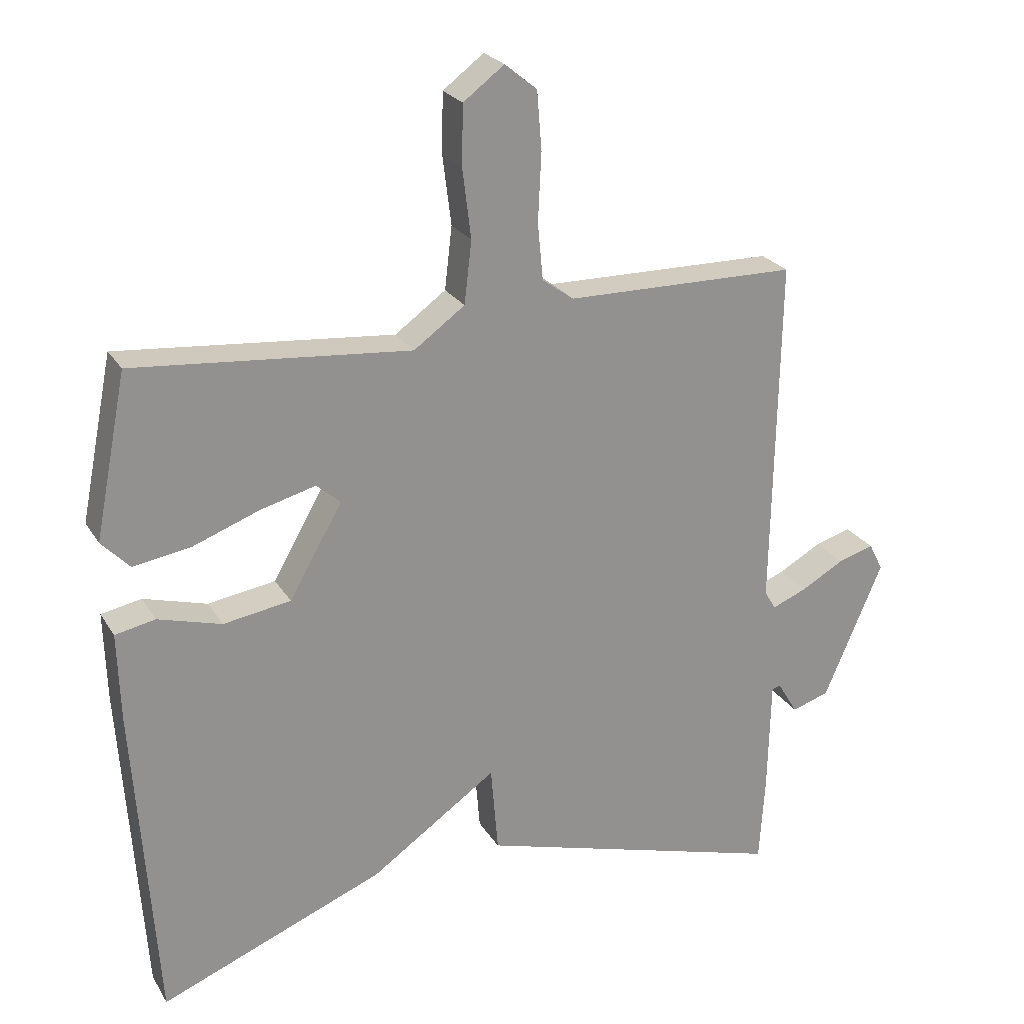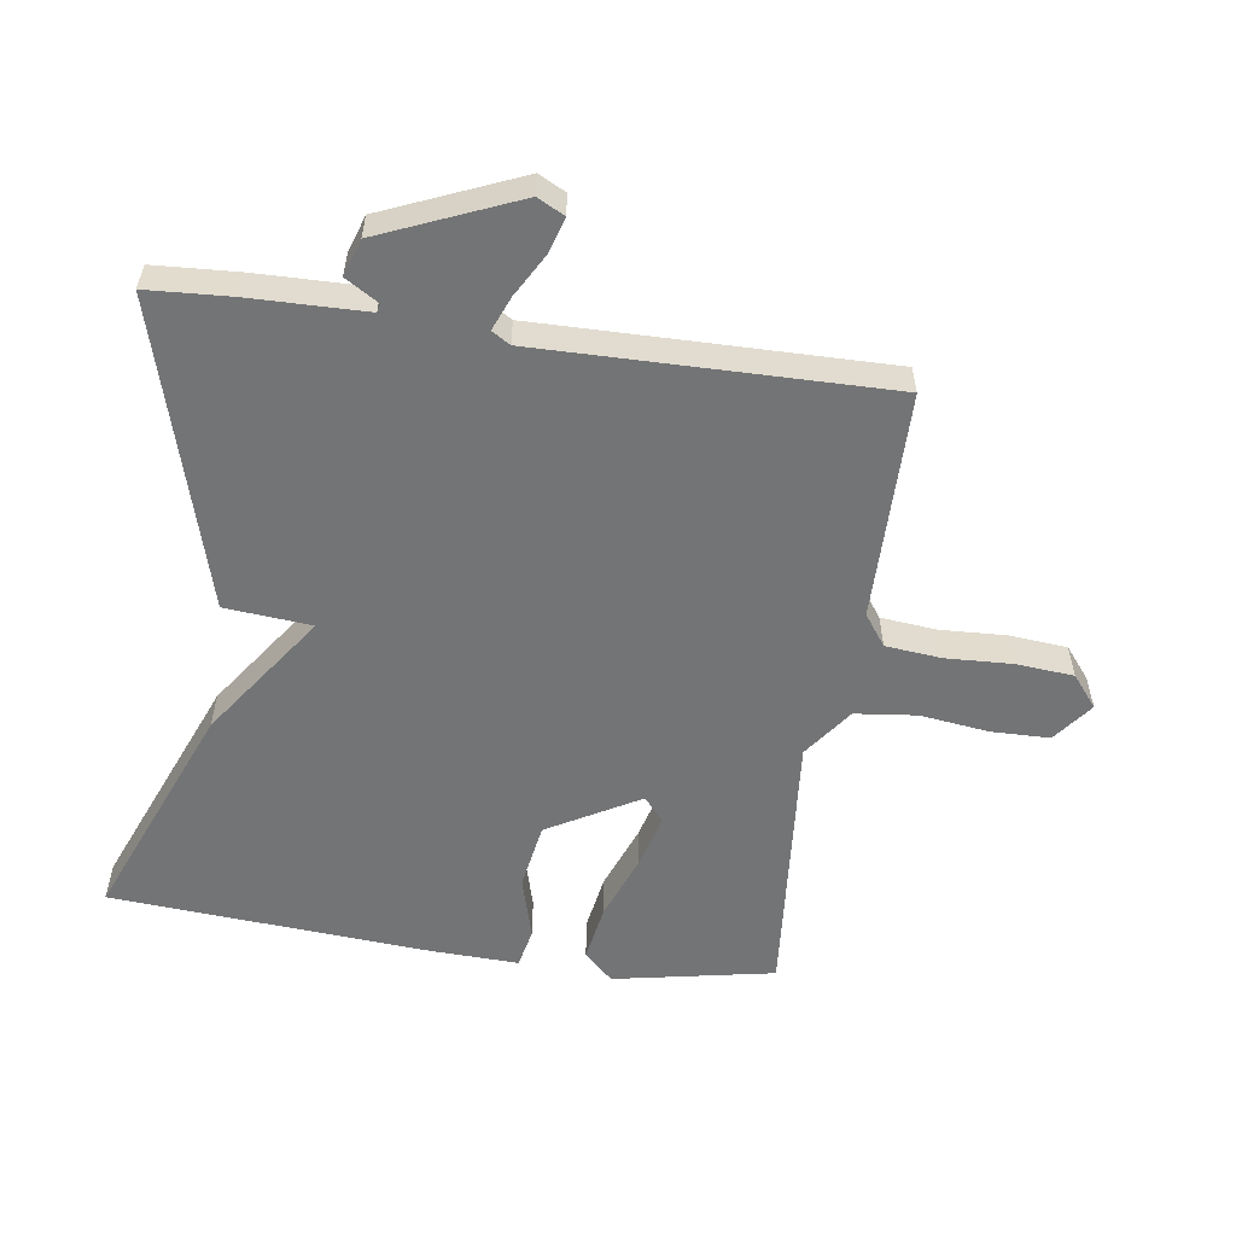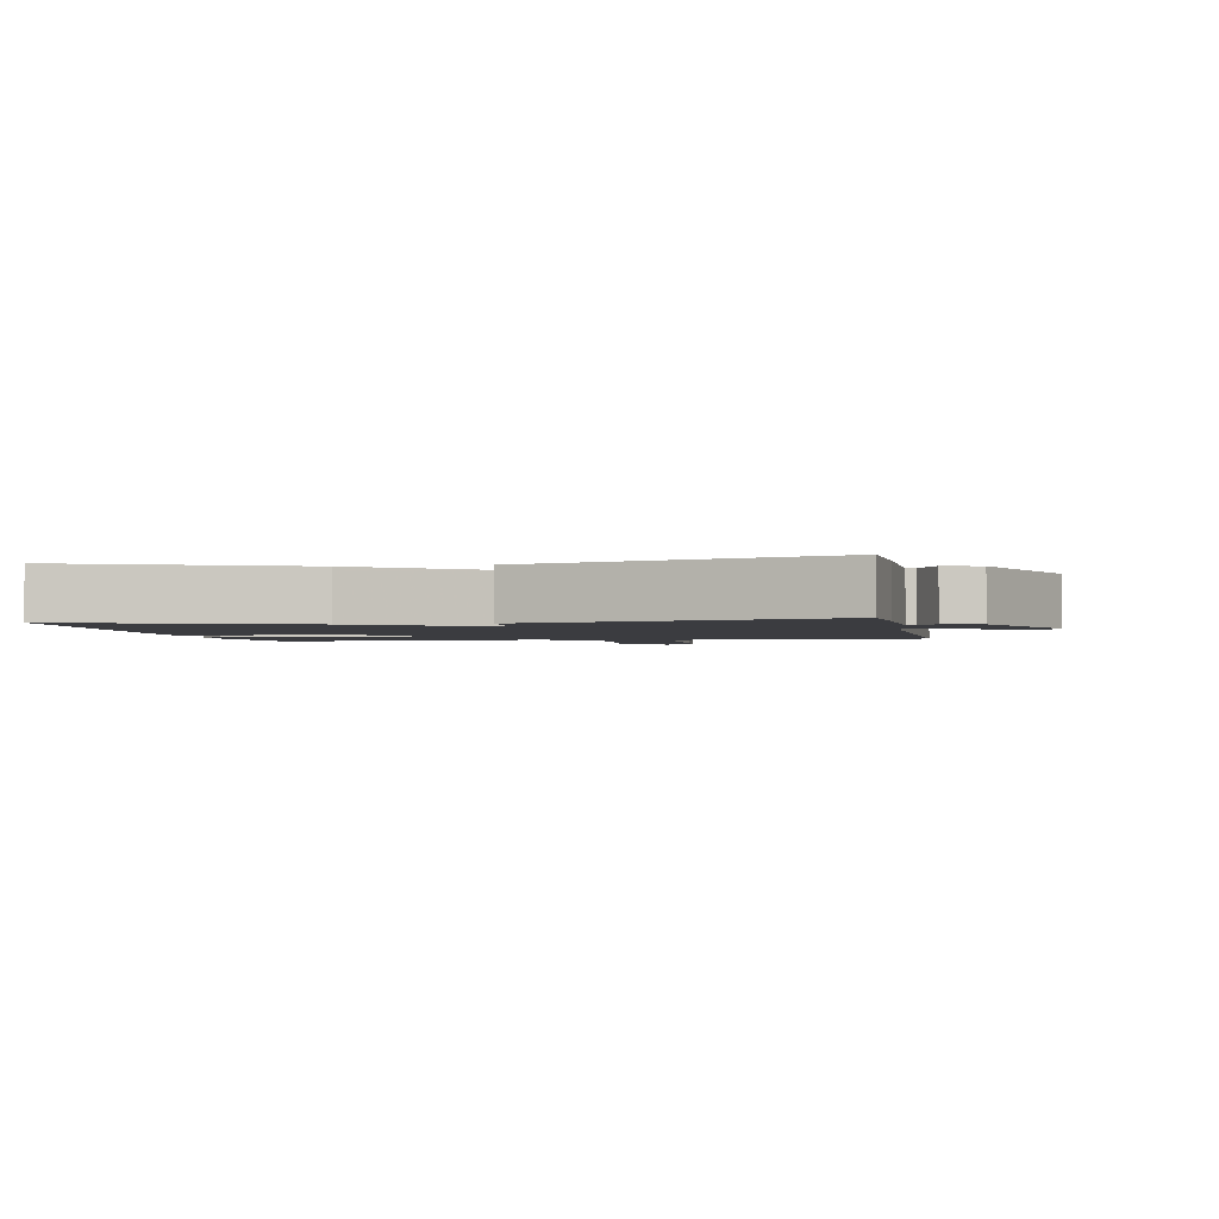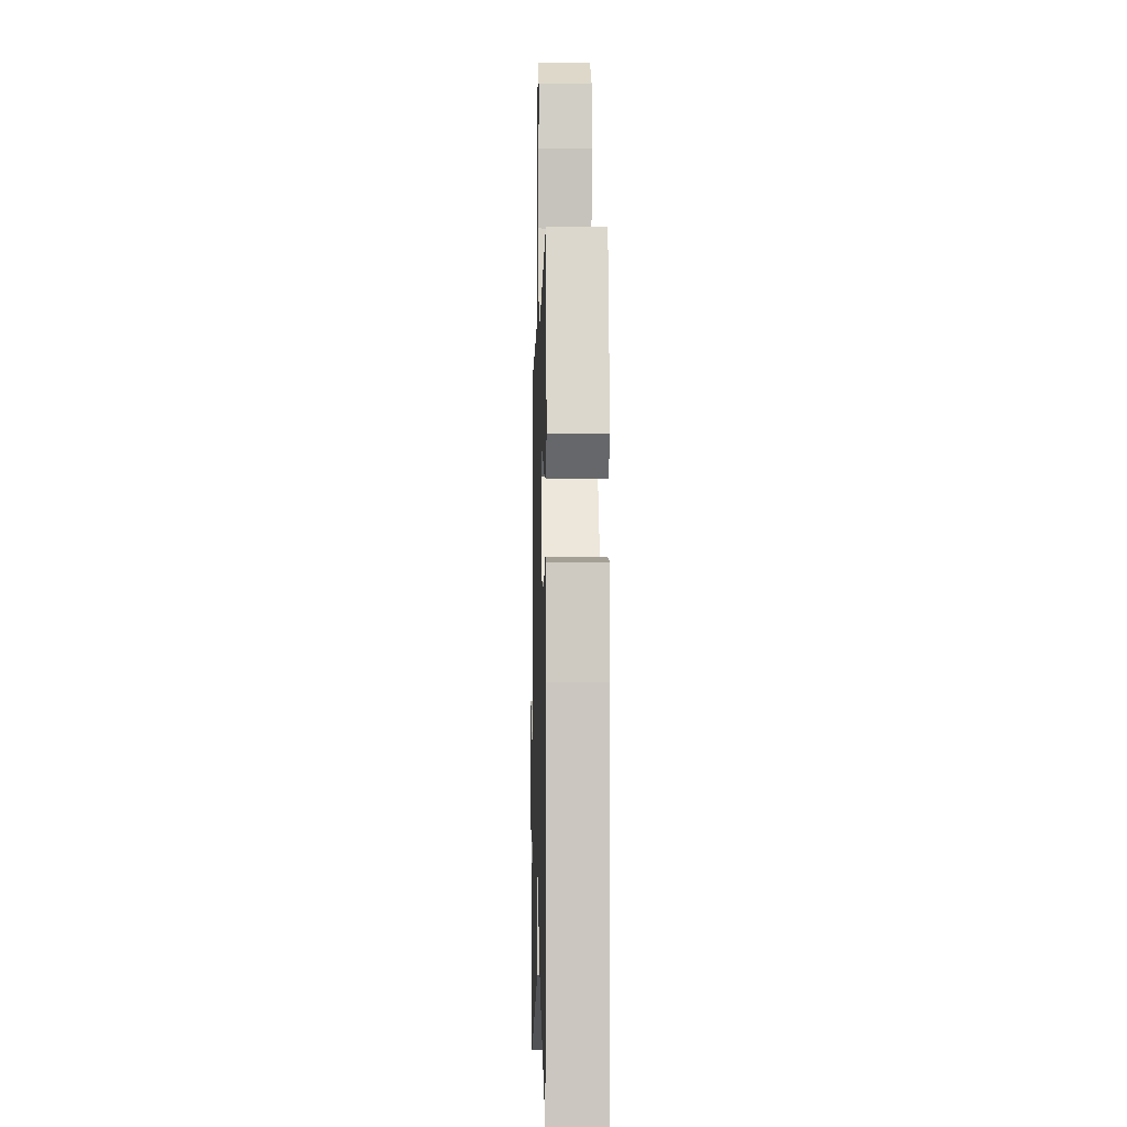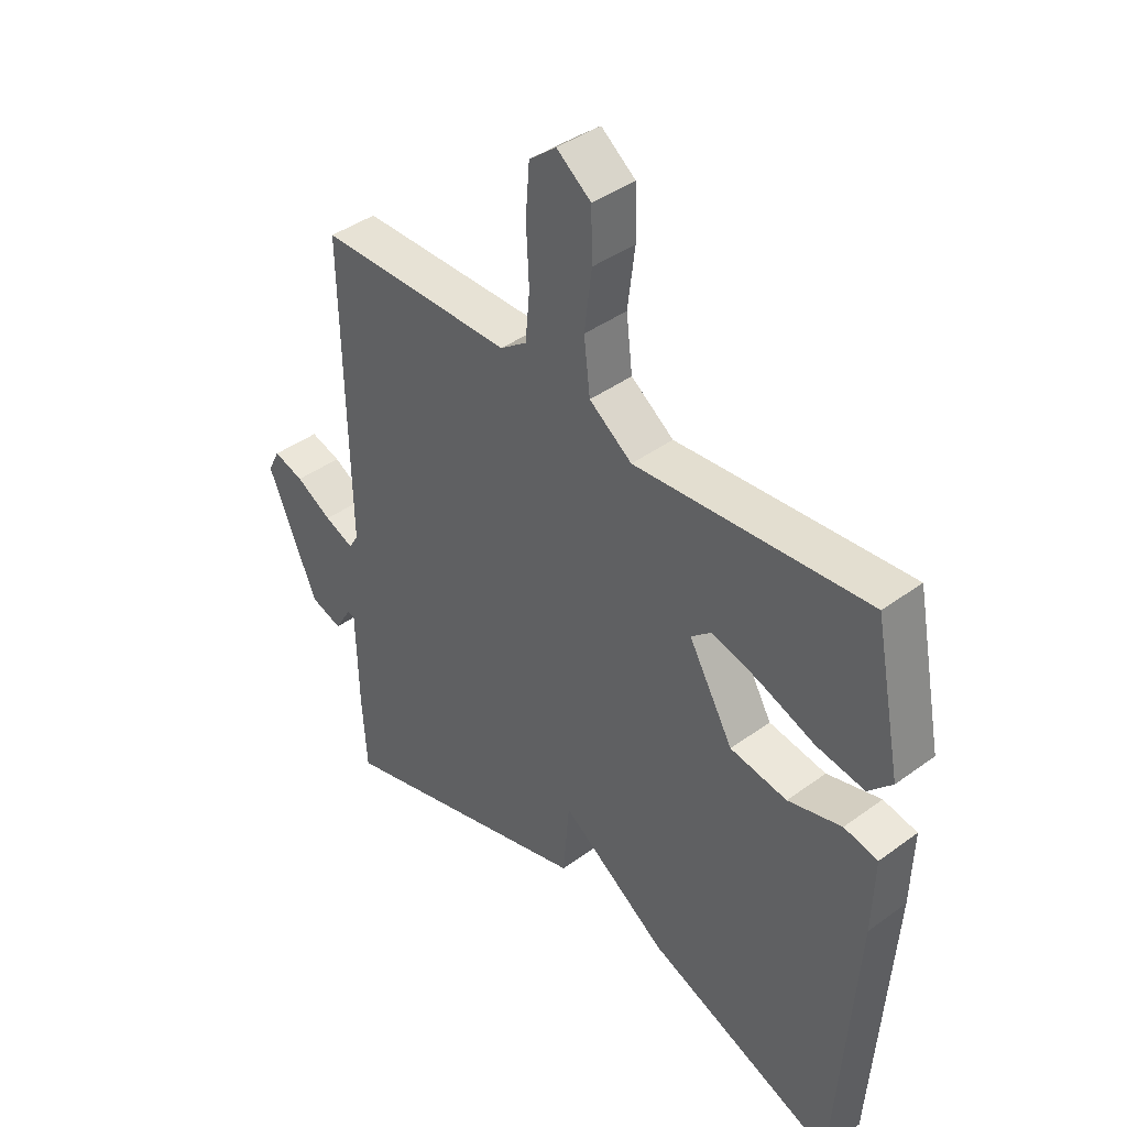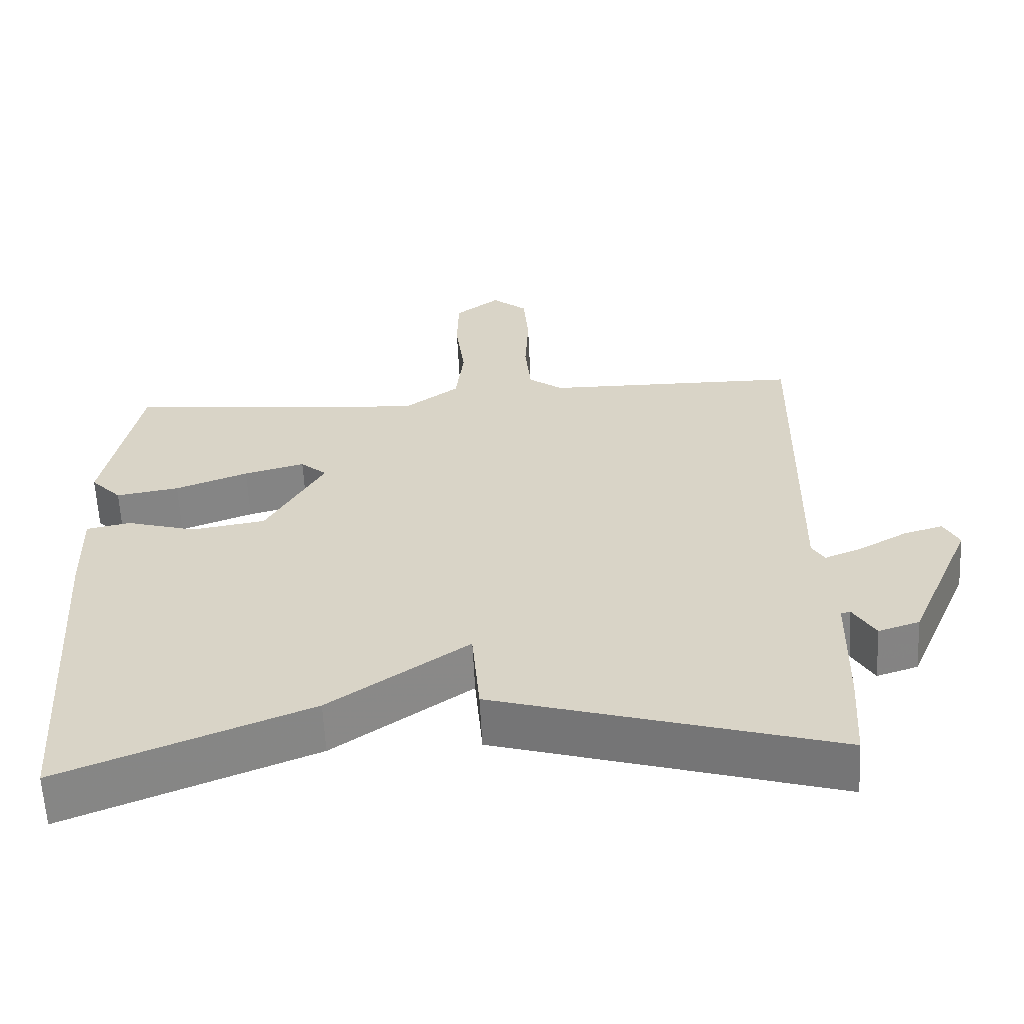
<metadata>
{"format":"obj","ext":"obj","renderer":"f3d","projection":"perspective","resolution":1024,"background":"white","views":[{"elev":24.1,"azim":155.9,"up":"+Z"},{"elev":-56.2,"azim":-98.5,"up":"+Y"},{"elev":-2.0,"azim":-169.5,"up":"+Y"},{"elev":-5.6,"azim":88.5,"up":"+Z"},{"elev":41.1,"azim":48.3,"up":"+Z"},{"elev":-60.6,"azim":-177.2,"up":"+Z"}]}
</metadata>
<code>
v 0.5 0.07 -0.5
v 0.164 0.07 -0.366
v -0.025 0.07 -0.235
v -0.036 0.07 -0.366
v -0.5 0.07 -0.5
v -0.508 0.07 -0.373
v -0.512 0.07 -0.198
v -0.525 0.07 -0.195
v -0.555 0.07 -0.245
v -0.611 0.07 -0.227
v -0.699 0.07 -0.021
v -0.678 0.07 0.02
v -0.624 0.07 0.004
v -0.56 0.07 -0.032
v -0.508 0.07 -0.053
v -0.491 0.07 -0.025
v -0.5 0.07 0.5
v -0.154 0.07 0.504
v -0.107 0.07 0.538
v -0.099 0.07 0.622
v -0.104 0.07 0.723
v -0.097 0.07 0.81
v -0.049 0.07 0.849
v 0.012 0.07 0.803
v 0.014 0.07 0.715
v 0.001 0.07 0.611
v 0.012 0.07 0.518
v 0.088 0.07 0.463
v 0.5 0.07 0.5
v 0.548 0.07 0.257
v 0.506 0.07 0.213
v 0.42 0.07 0.227
v 0.321 0.07 0.264
v 0.238 0.07 0.286
v 0.202 0.07 0.255
v 0.281 0.07 0.117
v 0.382 0.07 0.101
v 0.477 0.07 0.128
v 0.537 0.07 0.116
v 0.533 0.07 -0.016
v 0.5 0 -0.5
v 0.164 0 -0.366
v -0.025 0 -0.235
v -0.036 0 -0.366
v -0.5 0 -0.5
v -0.508 0 -0.373
v -0.512 0 -0.198
v -0.525 0 -0.195
v -0.555 0 -0.245
v -0.611 0 -0.227
v -0.699 0 -0.021
v -0.678 0 0.02
v -0.624 0 0.004
v -0.56 0 -0.032
v -0.508 0 -0.053
v -0.491 0 -0.025
v -0.5 0 0.5
v -0.154 0 0.504
v -0.107 0 0.538
v -0.099 0 0.622
v -0.104 0 0.723
v -0.097 0 0.81
v -0.049 0 0.849
v 0.012 0 0.803
v 0.014 0 0.715
v 0.001 0 0.611
v 0.012 0 0.518
v 0.088 0 0.463
v 0.5 0 0.5
v 0.548 0 0.257
v 0.506 0 0.213
v 0.42 0 0.227
v 0.321 0 0.264
v 0.238 0 0.286
v 0.202 0 0.255
v 0.281 0 0.117
v 0.382 0 0.101
v 0.477 0 0.128
v 0.537 0 0.116
v 0.533 0 -0.016
f 1 2 3
f 40 1 3
f 39 40 3
f 38 39 3
f 37 38 3
f 36 37 3
f 35 36 3
f 31 32 33
f 30 31 33
f 29 30 33
f 28 29 33
f 27 28 33 34
f 24 25 26
f 23 24 26
f 22 23 26
f 21 22 26
f 20 21 26
f 19 20 26 27
f 27 34 35
f 19 27 35
f 18 19 35
f 12 13 14
f 11 12 14
f 10 11 14
f 9 10 14
f 8 9 14
f 7 8 14 15
f 7 15 16
f 6 7 16
f 5 6 16
f 4 5 16
f 3 4 16
f 17 18 35
f 16 17 35
f 3 16 35
f 43 42 41
f 43 41 80
f 43 80 79
f 43 79 78
f 43 78 77
f 43 77 76
f 43 76 75
f 73 72 71
f 73 71 70
f 73 70 69
f 73 69 68
f 74 73 68 67
f 66 65 64
f 66 64 63
f 66 63 62
f 66 62 61
f 66 61 60
f 67 66 60 59
f 75 74 67
f 75 67 59
f 75 59 58
f 54 53 52
f 54 52 51
f 54 51 50
f 54 50 49
f 54 49 48
f 55 54 48 47
f 56 55 47
f 56 47 46
f 56 46 45
f 56 45 44
f 56 44 43
f 75 58 57
f 75 57 56
f 75 56 43
f 1 41 42 2
f 2 42 43 3
f 3 43 44 4
f 4 44 45 5
f 5 45 46 6
f 6 46 47 7
f 7 47 48 8
f 8 48 49 9
f 9 49 50 10
f 10 50 51 11
f 11 51 52 12
f 12 52 53 13
f 13 53 54 14
f 14 54 55 15
f 15 55 56 16
f 16 56 57 17
f 17 57 58 18
f 18 58 59 19
f 19 59 60 20
f 20 60 61 21
f 21 61 62 22
f 22 62 63 23
f 23 63 64 24
f 24 64 65 25
f 25 65 66 26
f 26 66 67 27
f 27 67 68 28
f 28 68 69 29
f 29 69 70 30
f 30 70 71 31
f 31 71 72 32
f 32 72 73 33
f 33 73 74 34
f 34 74 75 35
f 35 75 76 36
f 36 76 77 37
f 37 77 78 38
f 38 78 79 39
f 39 79 80 40
f 40 80 41 1

</code>
